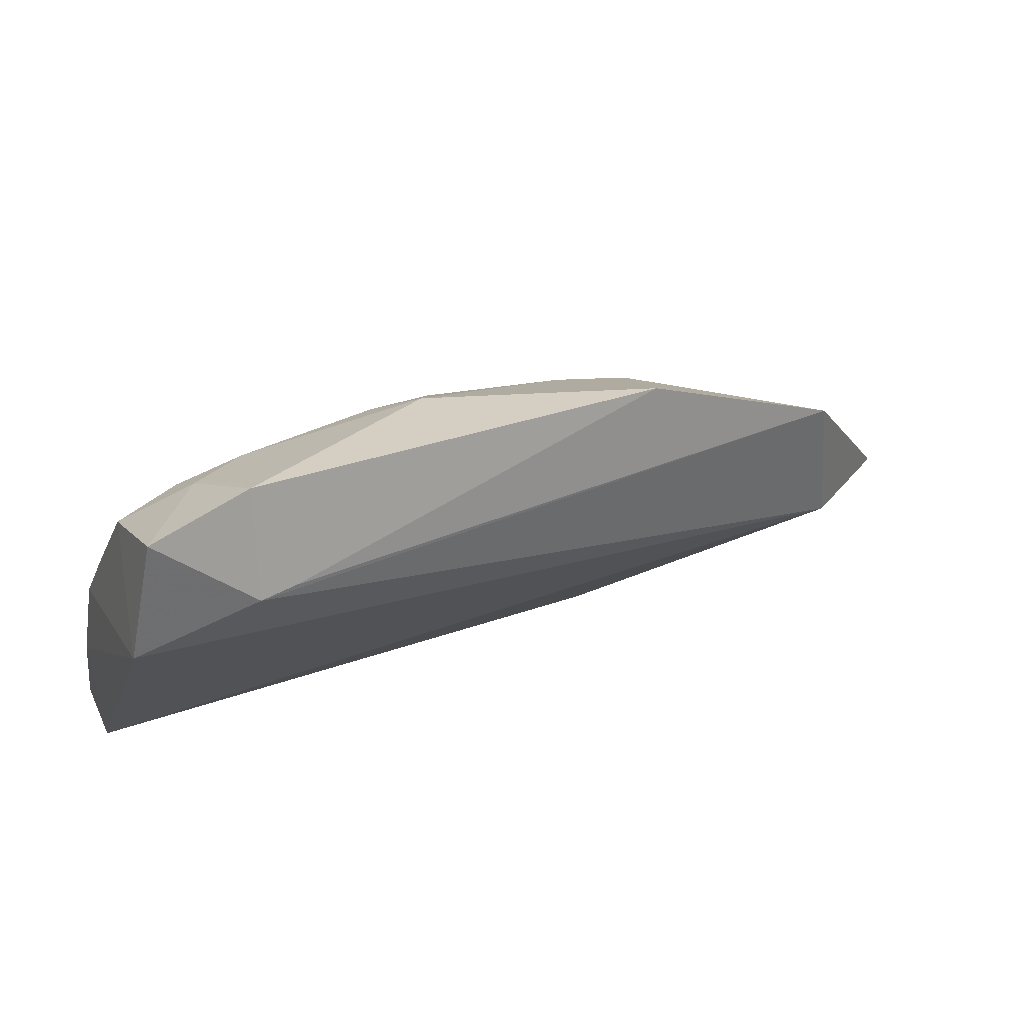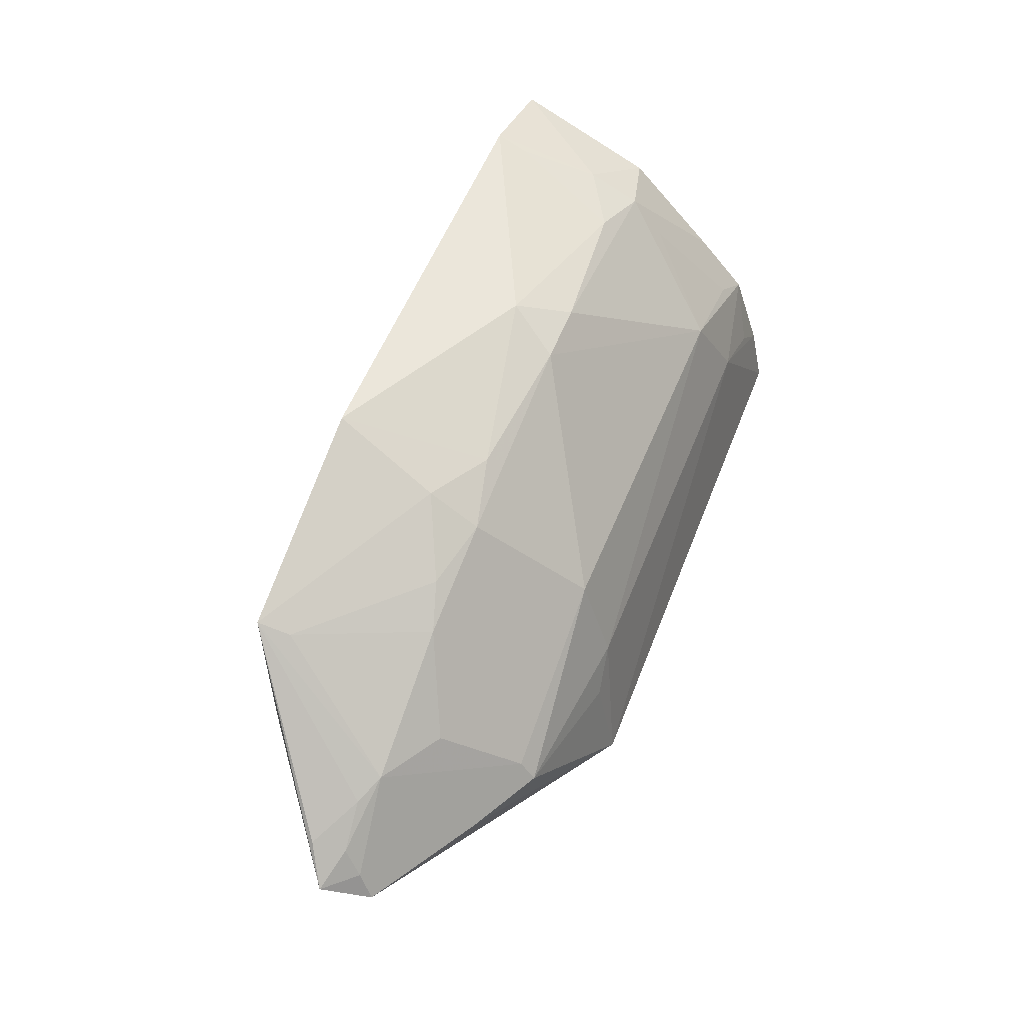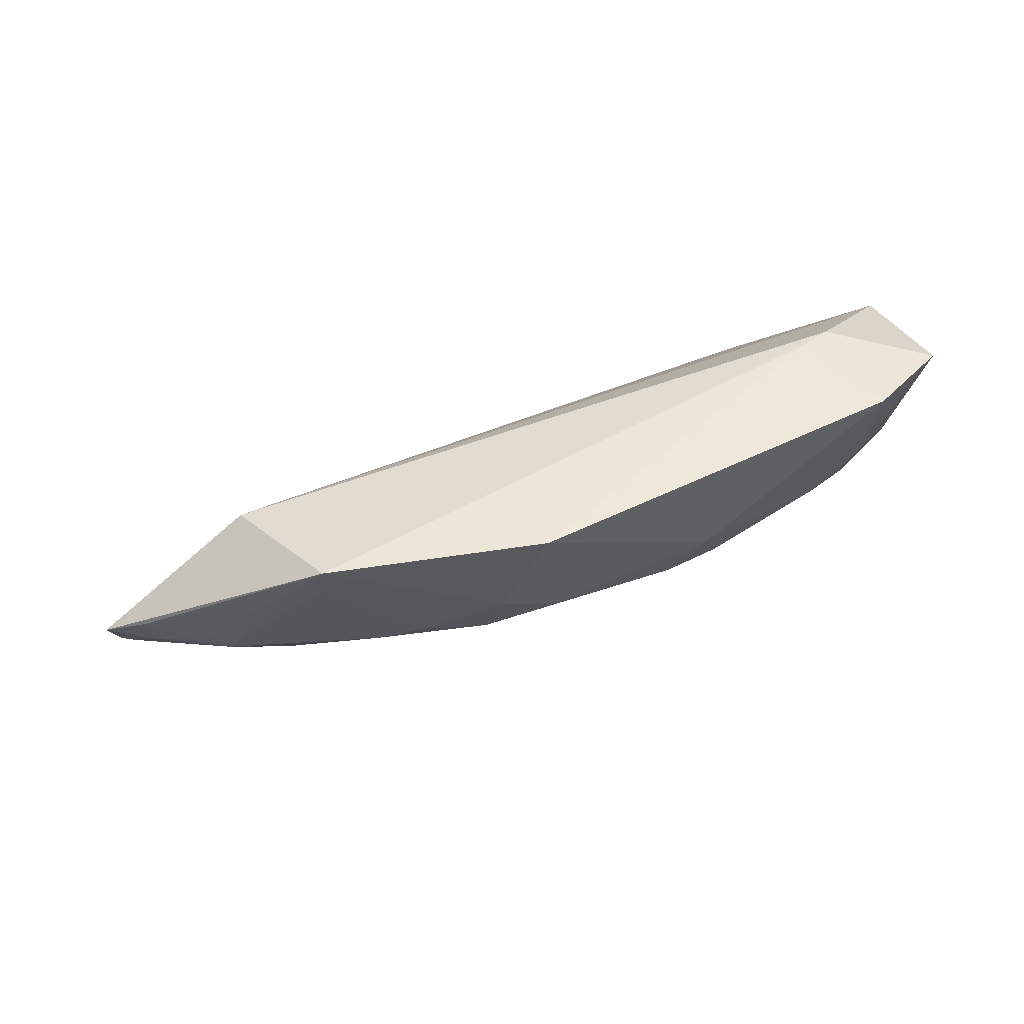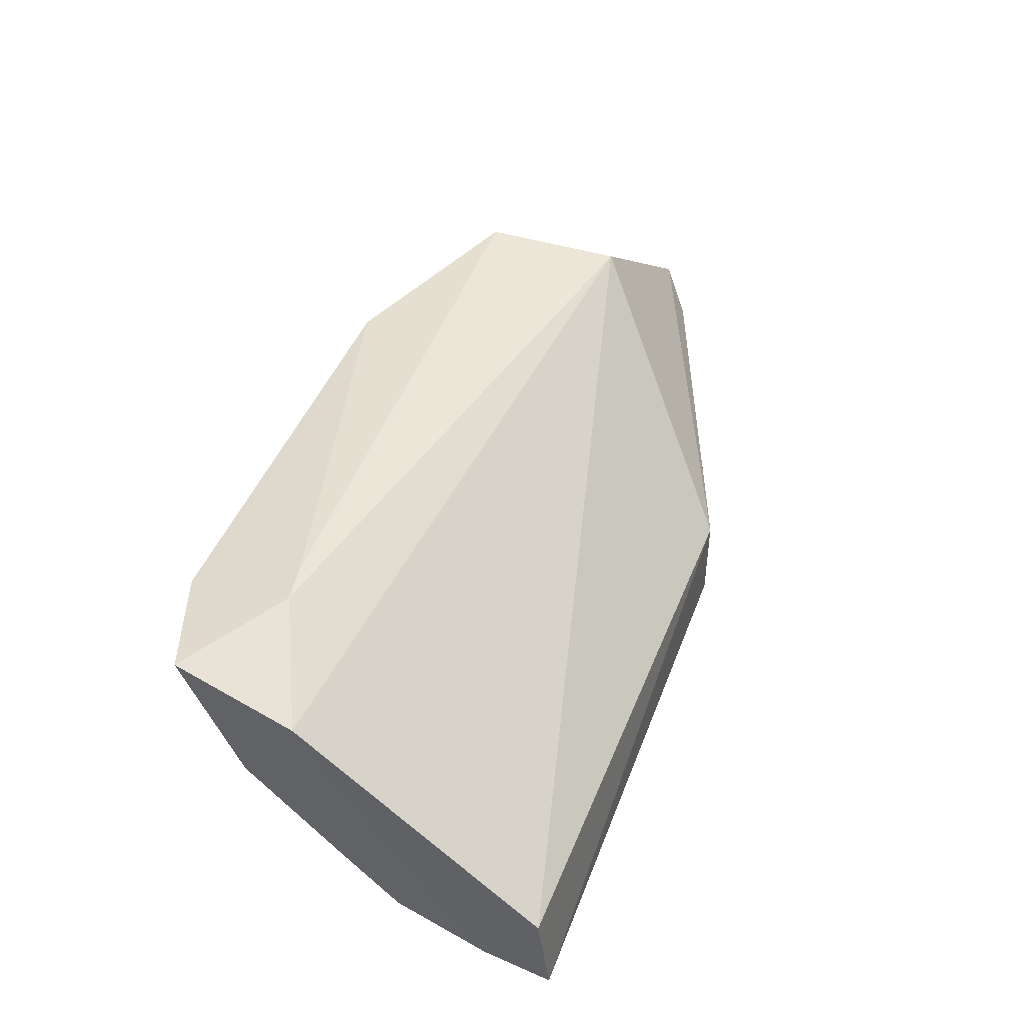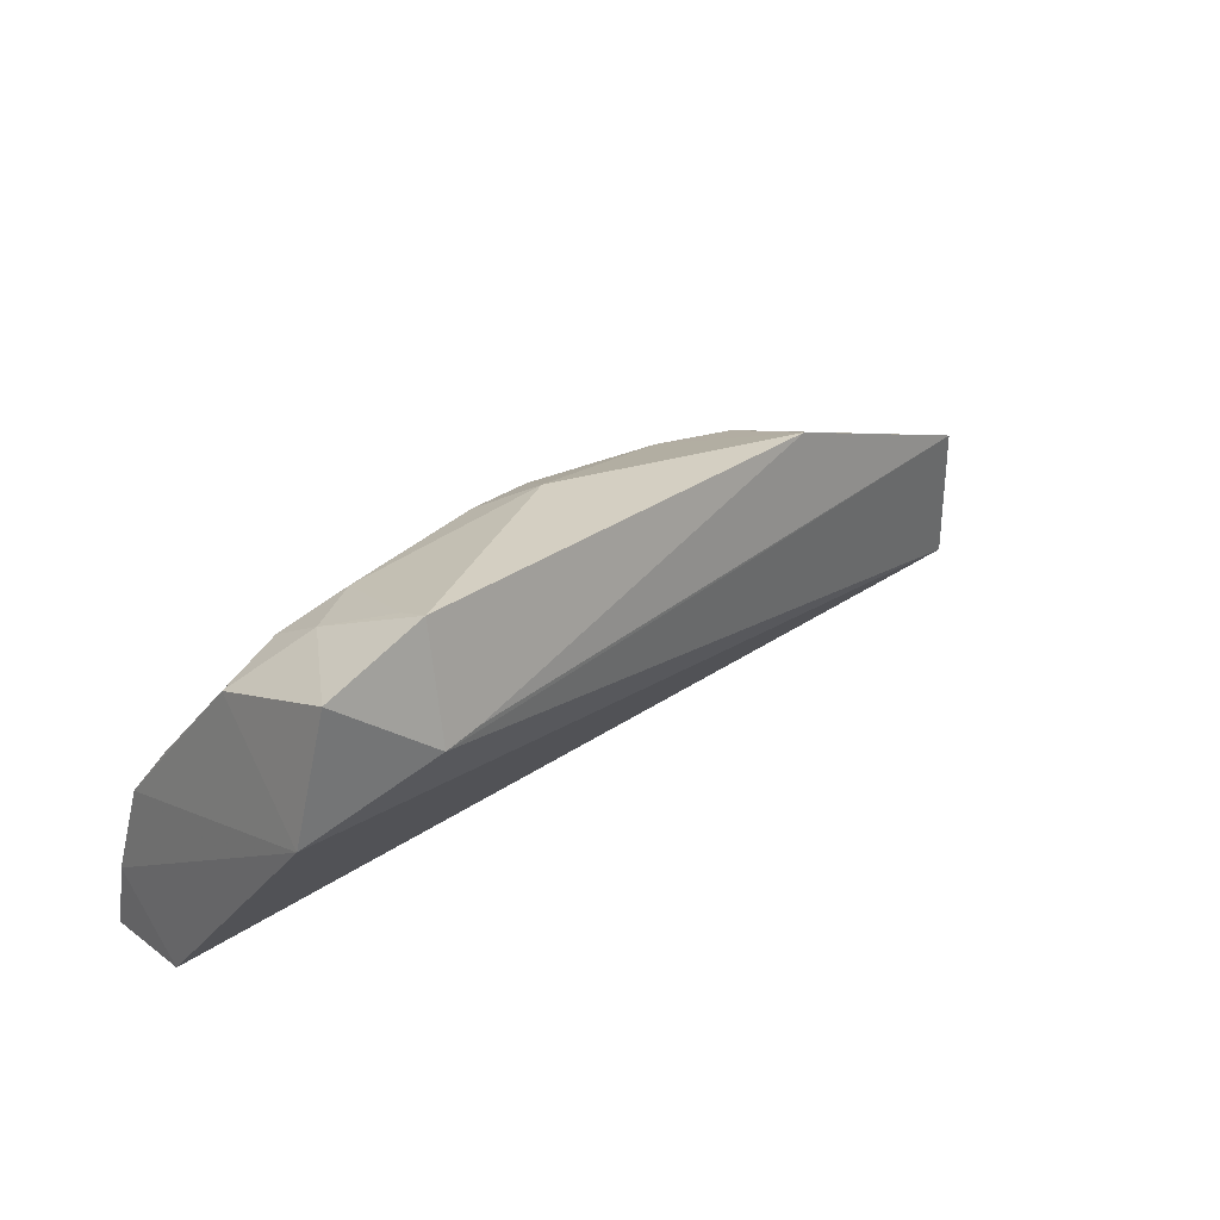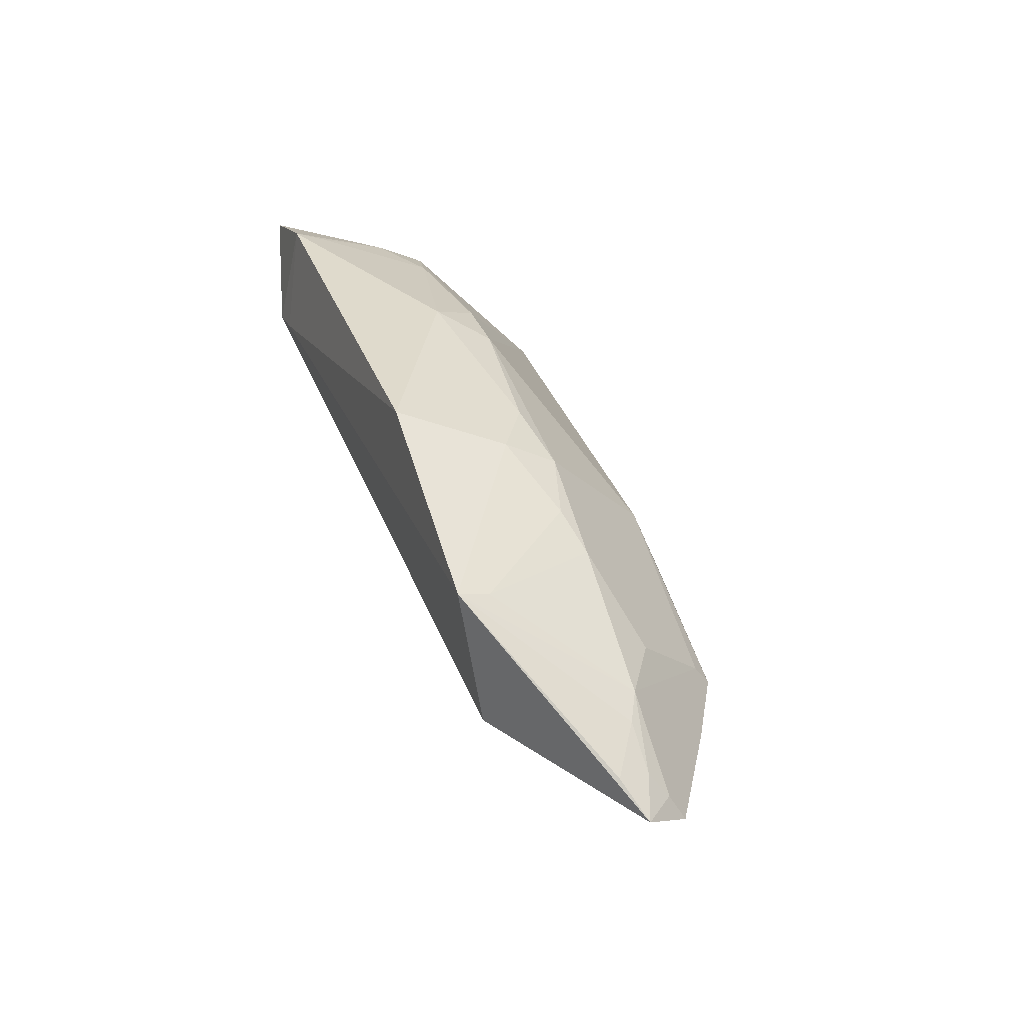
<metadata>
{"format":"obj","ext":"obj","renderer":"f3d","projection":"perspective","resolution":1024,"background":"white","views":[{"elev":32.0,"azim":-26.5,"up":"+Y"},{"elev":55.6,"azim":111.5,"up":"+Y"},{"elev":40.7,"azim":147.9,"up":"+Z"},{"elev":44.2,"azim":-69.8,"up":"+Z"},{"elev":31.1,"azim":-44.8,"up":"+Y"},{"elev":33.8,"azim":71.5,"up":"+Y"}]}
</metadata>
<code>
v 0.007554 0.2136 -0.1902
v 0.1477 0.2792 -0.1483
v 0.08645 0.2935 -0.1012
v -0.1875 0.3818 -0.09529
v -0.01349 0.3054 -0.2044
v -0.009375 0.3821 -0.09542
v -0.2388 0.314 -0.1019
v 0.007575 0.2136 -0.2293
v 0.07729 0.3505 -0.09454
v -0.0853 0.3657 -0.1599
v -0.2363 0.2155 -0.1863
v 0.06191 0.266 -0.2102
v 0.139 0.2677 -0.1671
v 0.04703 0.3355 -0.1588
v -0.1901 0.3366 -0.08562
v -0.097 0.3773 -0.1391
v -0.2332 0.2115 -0.2268
v -0.009428 0.2697 -0.2184
v 0.09182 0.2655 -0.1943
v 0.1039 0.3068 -0.1583
v 0.002158 0.352 -0.1605
v 0.06171 0.2749 -0.2039
v -0.1749 0.3394 -0.086
v -0.2296 0.3675 -0.09528
v -0.1989 0.3516 -0.1599
v -0.2332 0.24 -0.2207
v 0.005925 0.2551 -0.2204
v -0.1875 0.2697 -0.2181
v 0.07537 0.3459 -0.1078
v 0.135 0.2927 -0.1404
v 0.1357 0.2786 -0.1611
v 0.0008048 0.3639 -0.1393
v 0.07725 0.305 -0.1737
v -0.1116 0.3656 -0.1597
v -0.1717 0.3615 -0.154
v -0.1974 0.363 -0.1389
v -0.2305 0.279 -0.2092
v -0.1723 0.3055 -0.2057
v 0.1153 0.3019 -0.1527
v 0.1319 0.2887 -0.1536
v 0.03 0.3461 -0.1533
v -0.02521 0.3619 -0.1541
v -0.2266 0.3452 -0.153
v -0.1869 0.3768 -0.1086
v -0.2179 0.2547 -0.2187
v -0.214 0.2907 -0.2051
v -0.2287 0.3047 -0.1885
v -0.1984 0.3352 -0.1736
f 1 2 3
f 9 3 2
f 11 1 3
f 11 3 7
f 13 2 1
f 13 1 8
f 15 7 3
f 15 3 9
f 16 4 6
f 17 8 1
f 17 1 11
f 18 5 12
f 19 13 8
f 19 8 12
f 20 13 19
f 21 5 10
f 22 12 5
f 22 21 14
f 22 5 21
f 22 20 19
f 22 19 12
f 23 15 9
f 23 9 6
f 23 6 4
f 23 4 15
f 24 15 4
f 24 7 15
f 26 17 11
f 26 11 7
f 27 18 12
f 27 12 8
f 27 8 18
f 28 18 8
f 28 8 17
f 28 17 26
f 29 20 14
f 29 9 20
f 30 9 2
f 31 2 13
f 31 13 20
f 32 6 9
f 33 22 14
f 33 14 20
f 33 20 22
f 34 16 10
f 35 4 16
f 35 34 25
f 35 16 34
f 36 24 4
f 36 35 25
f 37 26 7
f 38 5 18
f 38 18 28
f 38 28 37
f 38 25 34
f 38 34 10
f 38 10 5
f 39 20 9
f 39 9 30
f 39 30 2
f 40 31 20
f 40 2 31
f 40 39 2
f 40 20 39
f 41 29 14
f 41 14 21
f 41 21 32
f 41 32 9
f 41 9 29
f 42 16 6
f 42 6 32
f 42 10 16
f 42 32 21
f 42 21 10
f 43 36 25
f 43 24 36
f 43 37 7
f 43 7 24
f 44 36 4
f 44 4 35
f 44 35 36
f 45 37 28
f 45 28 26
f 45 26 37
f 46 38 37
f 47 43 25
f 47 25 37
f 47 37 43
f 48 25 38
f 48 38 46
f 48 46 37
f 48 37 25

</code>
